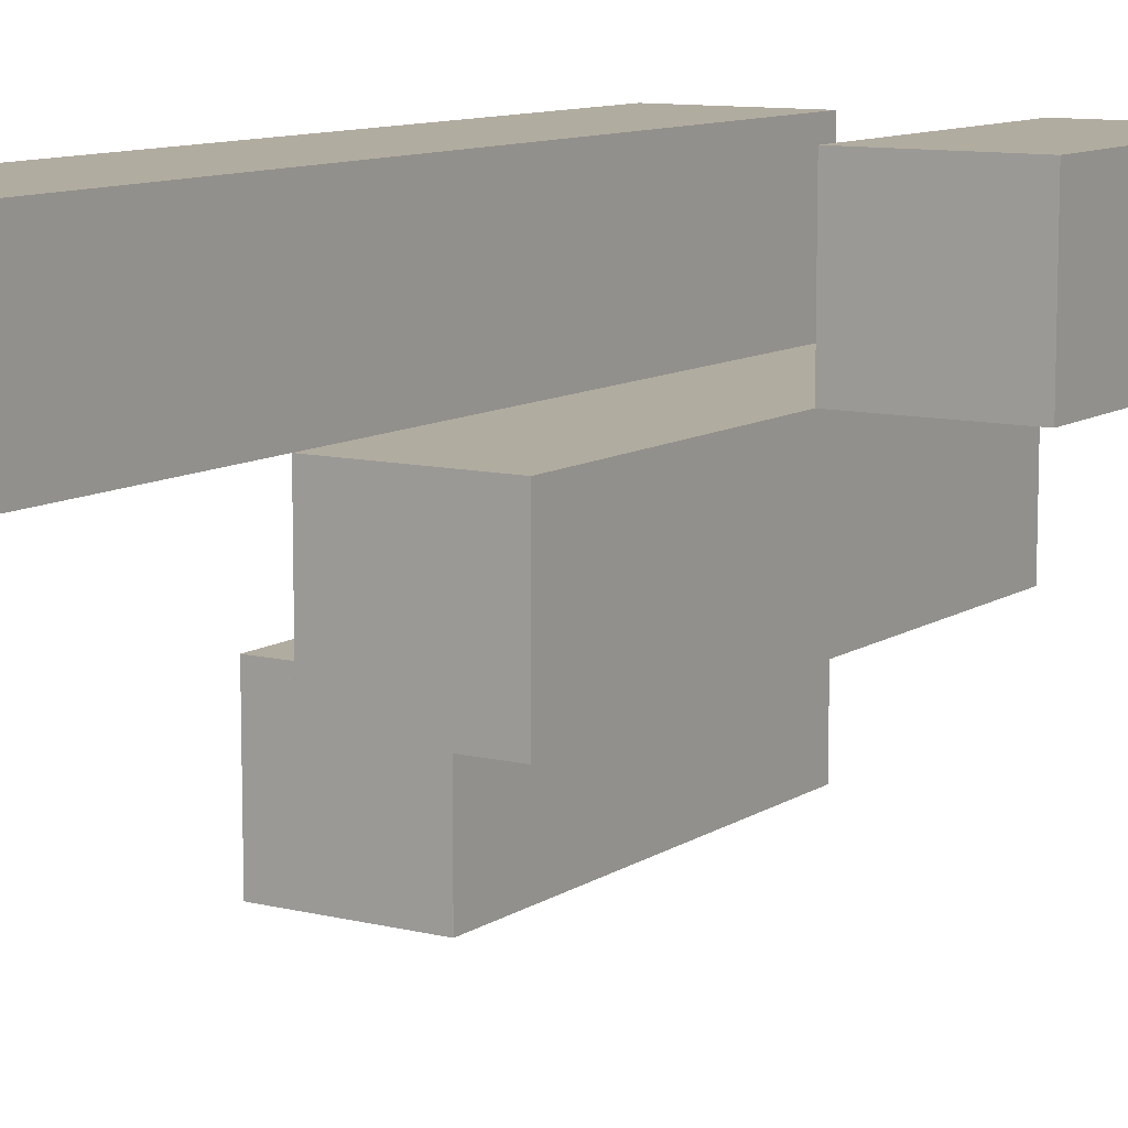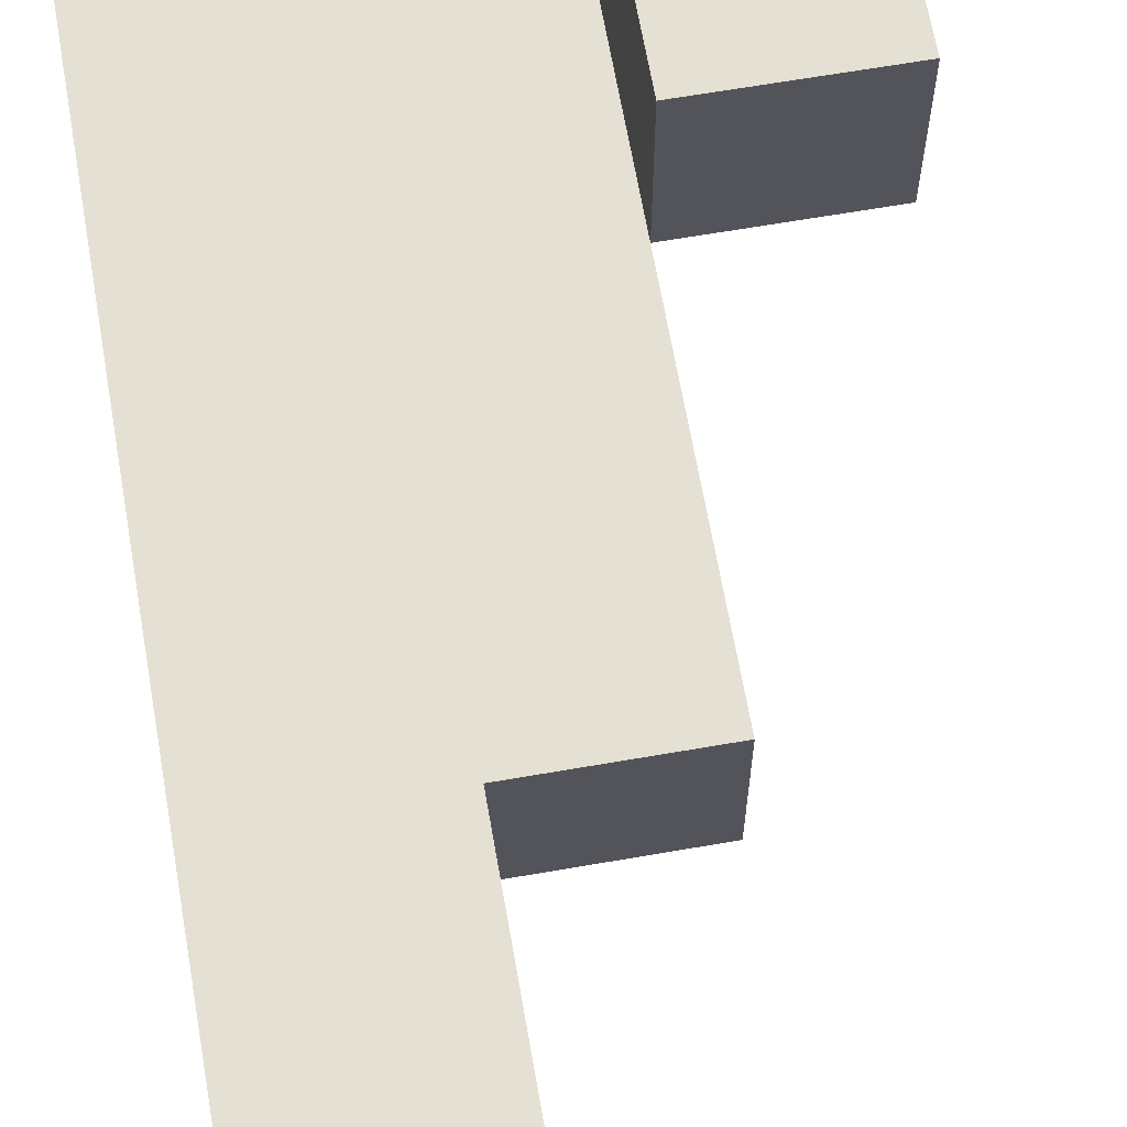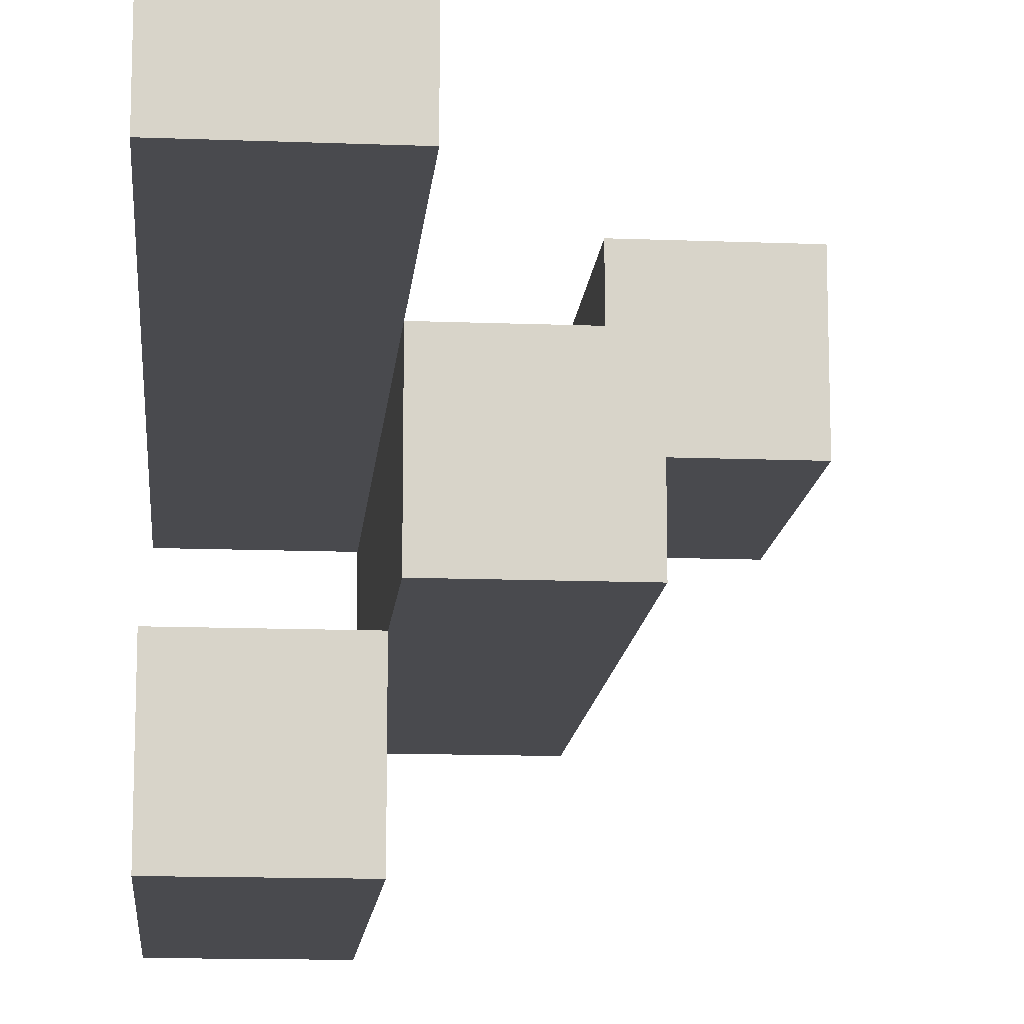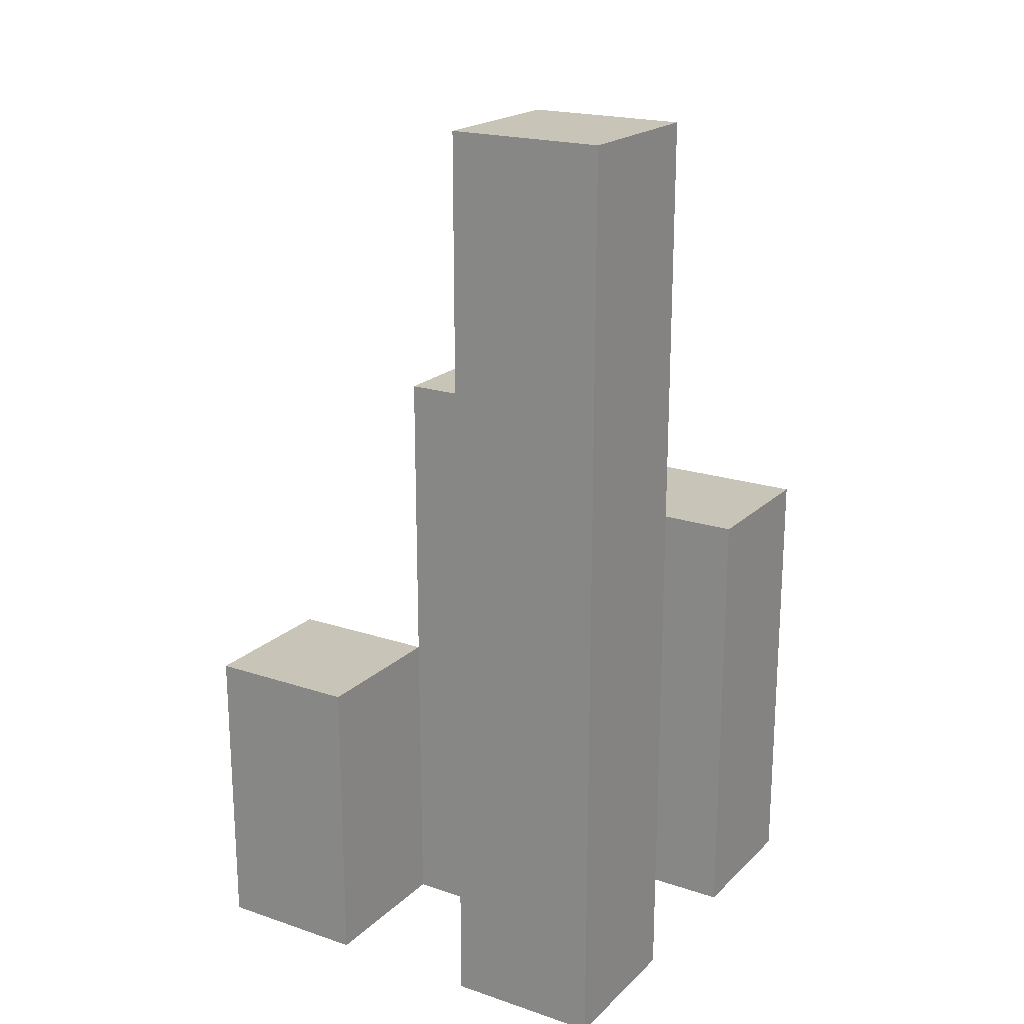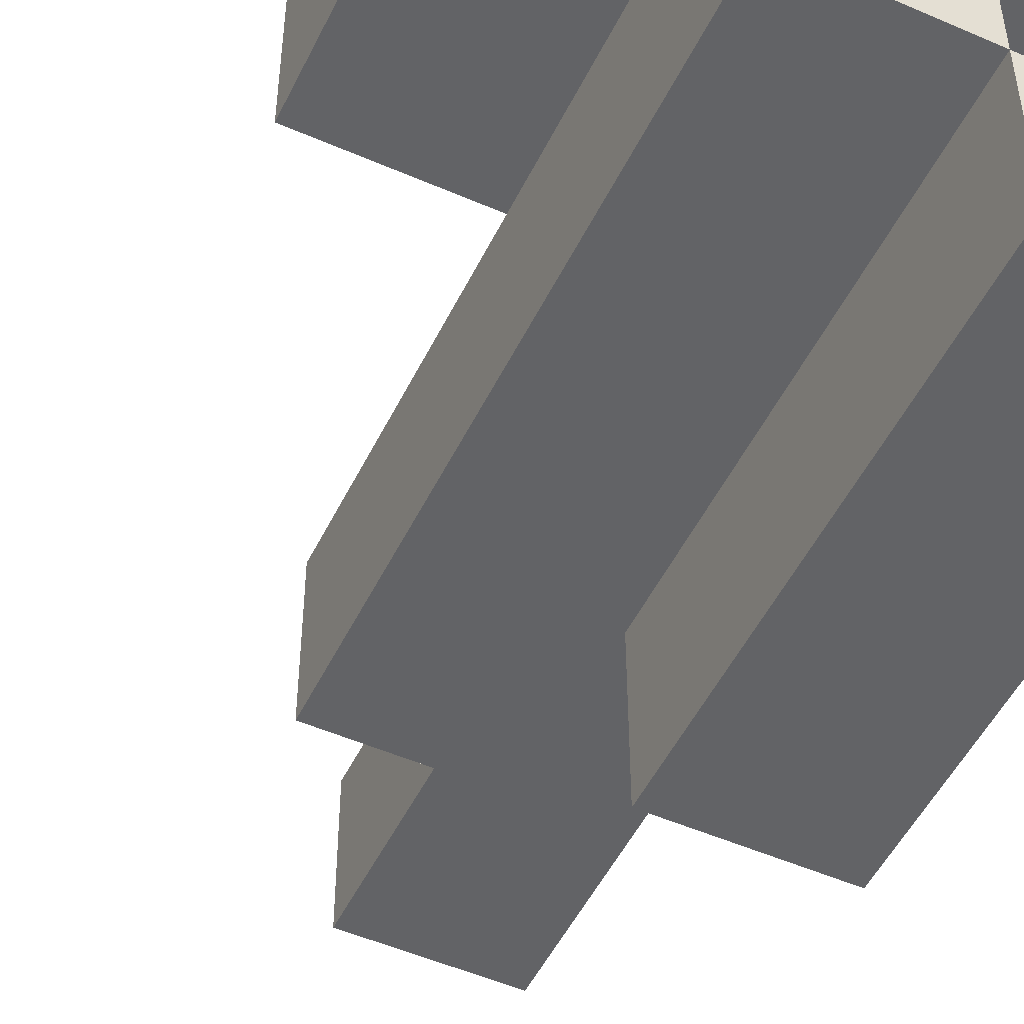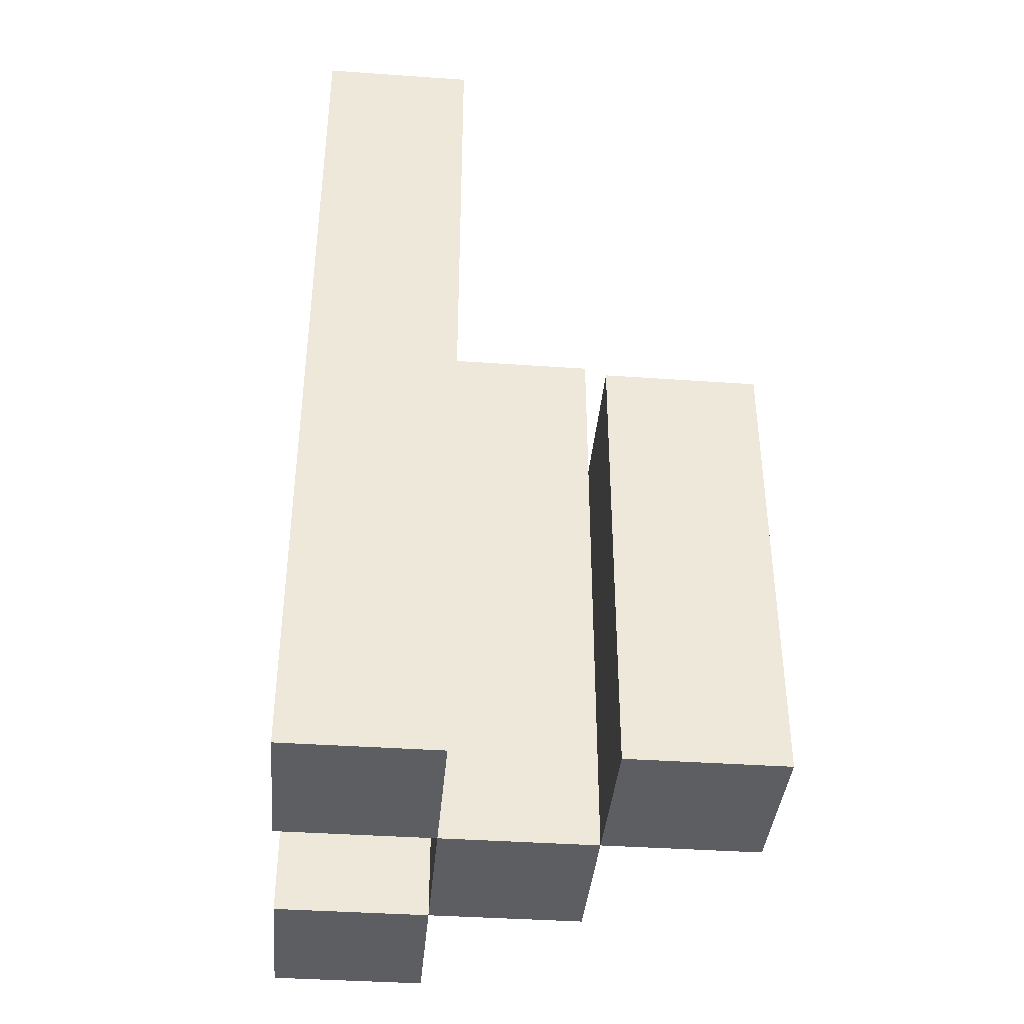
<metadata>
{"format":"obj","ext":"obj","renderer":"f3d","projection":"perspective","resolution":1024,"background":"white","views":[{"elev":10.1,"azim":-147.7,"up":"+Z"},{"elev":65.5,"azim":170.1,"up":"+Z"},{"elev":-13.4,"azim":175.0,"up":"+Z"},{"elev":20.1,"azim":31.5,"up":"+Y"},{"elev":-50.9,"azim":-25.5,"up":"+Z"},{"elev":-39.1,"azim":85.0,"up":"+Y"}]}
</metadata>
<code>
o
v 1.9 0.9 36.9
v 1.8 0.9 36.9
v 1.7 0.9 36.9
v 1.6 0.9 36.9
v 1.7 1.1 36.9
v 1.6 1.1 36.9
v 1.9 1.5 36.9
v 1.8 1.5 36.9
v 1.8 0.9 36.8
v 1.7 0.9 36.8
v 1.7 1.1 36.8
v 1.8 1.3 36.8
v 1.7 1.3 36.8
v 1.9 0.9 36.7
v 1.8 0.9 36.7
v 1.9 1.2 36.7
v 1.8 1.2 36.7
v 1.9 0.9 36.8
v 1.8 0.9 36.8
v 1.7 0.9 36.8
v 1.6 0.9 36.8
v 1.7 1.1 36.8
v 1.6 1.1 36.8
v 1.8 1.3 36.8
v 1.9 1.5 36.8
v 1.8 1.5 36.8
v 1.8 0.9 36.7
v 1.7 0.9 36.7
v 1.8 1.2 36.7
v 1.8 1.3 36.7
v 1.7 1.3 36.7
v 1.9 0.9 36.6
v 1.8 0.9 36.6
v 1.9 1.2 36.6
v 1.8 1.2 36.6
v 1.9 0.9 36.9
v 1.9 1.5 36.9
v 1.9 0.9 36.8
v 1.9 1.5 36.8
v 1.9 0.9 36.7
v 1.9 1.2 36.7
v 1.9 0.9 36.6
v 1.9 1.2 36.6
v 1.8 0.9 36.8
v 1.8 1.3 36.8
v 1.8 0.9 36.7
v 1.8 1.2 36.7
v 1.8 1.3 36.7
v 1.7 0.9 36.9
v 1.7 1.1 36.9
v 1.7 0.9 36.8
v 1.7 1.1 36.8
v 1.8 0.9 36.9
v 1.8 1.5 36.9
v 1.8 0.9 36.8
v 1.8 1.3 36.8
v 1.8 1.5 36.8
v 1.8 0.9 36.7
v 1.8 1.2 36.7
v 1.8 0.9 36.6
v 1.8 1.2 36.6
v 1.7 0.9 36.8
v 1.7 1.1 36.8
v 1.7 1.3 36.8
v 1.7 0.9 36.7
v 1.7 1.3 36.7
v 1.6 0.9 36.9
v 1.6 1.1 36.9
v 1.6 0.9 36.8
v 1.6 1.1 36.8
v 1.9 0.9 36.9
v 1.9 0.9 36.8
v 1.9 0.9 36.7
v 1.9 0.9 36.6
v 1.8 0.9 36.9
v 1.8 0.9 36.8
v 1.8 0.9 36.7
v 1.8 0.9 36.6
v 1.7 0.9 36.9
v 1.7 0.9 36.8
v 1.7 0.9 36.7
v 1.6 0.9 36.9
v 1.6 0.9 36.8
v 1.7 1.1 36.9
v 1.7 1.1 36.8
v 1.6 1.1 36.9
v 1.6 1.1 36.8
v 1.9 1.2 36.7
v 1.9 1.2 36.6
v 1.8 1.2 36.7
v 1.8 1.2 36.6
v 1.8 1.3 36.8
v 1.8 1.3 36.7
v 1.7 1.3 36.8
v 1.7 1.3 36.7
v 1.9 1.5 36.9
v 1.9 1.5 36.8
v 1.8 1.5 36.9
v 1.8 1.5 36.8
f 5 4 3
f 6 4 5
f 7 2 1
f 8 2 7
f 11 10 9
f 12 11 9
f 13 11 12
f 16 15 14
f 17 15 16
f 20 21 22
f 22 21 23
f 18 19 24
f 18 24 25
f 25 24 26
f 27 28 29
f 29 28 30
f 30 28 31
f 32 33 34
f 34 33 35
f 38 37 36
f 39 37 38
f 42 41 40
f 43 41 42
f 46 45 44
f 47 45 46
f 48 45 47
f 51 50 49
f 52 50 51
f 53 54 55
f 55 54 56
f 56 54 57
f 58 59 60
f 60 59 61
f 62 63 65
f 63 64 65
f 65 64 66
f 67 68 69
f 69 68 70
f 75 72 71
f 76 72 75
f 77 74 73
f 78 74 77
f 80 77 76
f 81 77 80
f 82 80 79
f 83 80 82
f 84 85 86
f 86 85 87
f 88 89 90
f 90 89 91
f 92 93 94
f 94 93 95
f 96 97 98
f 98 97 99

</code>
